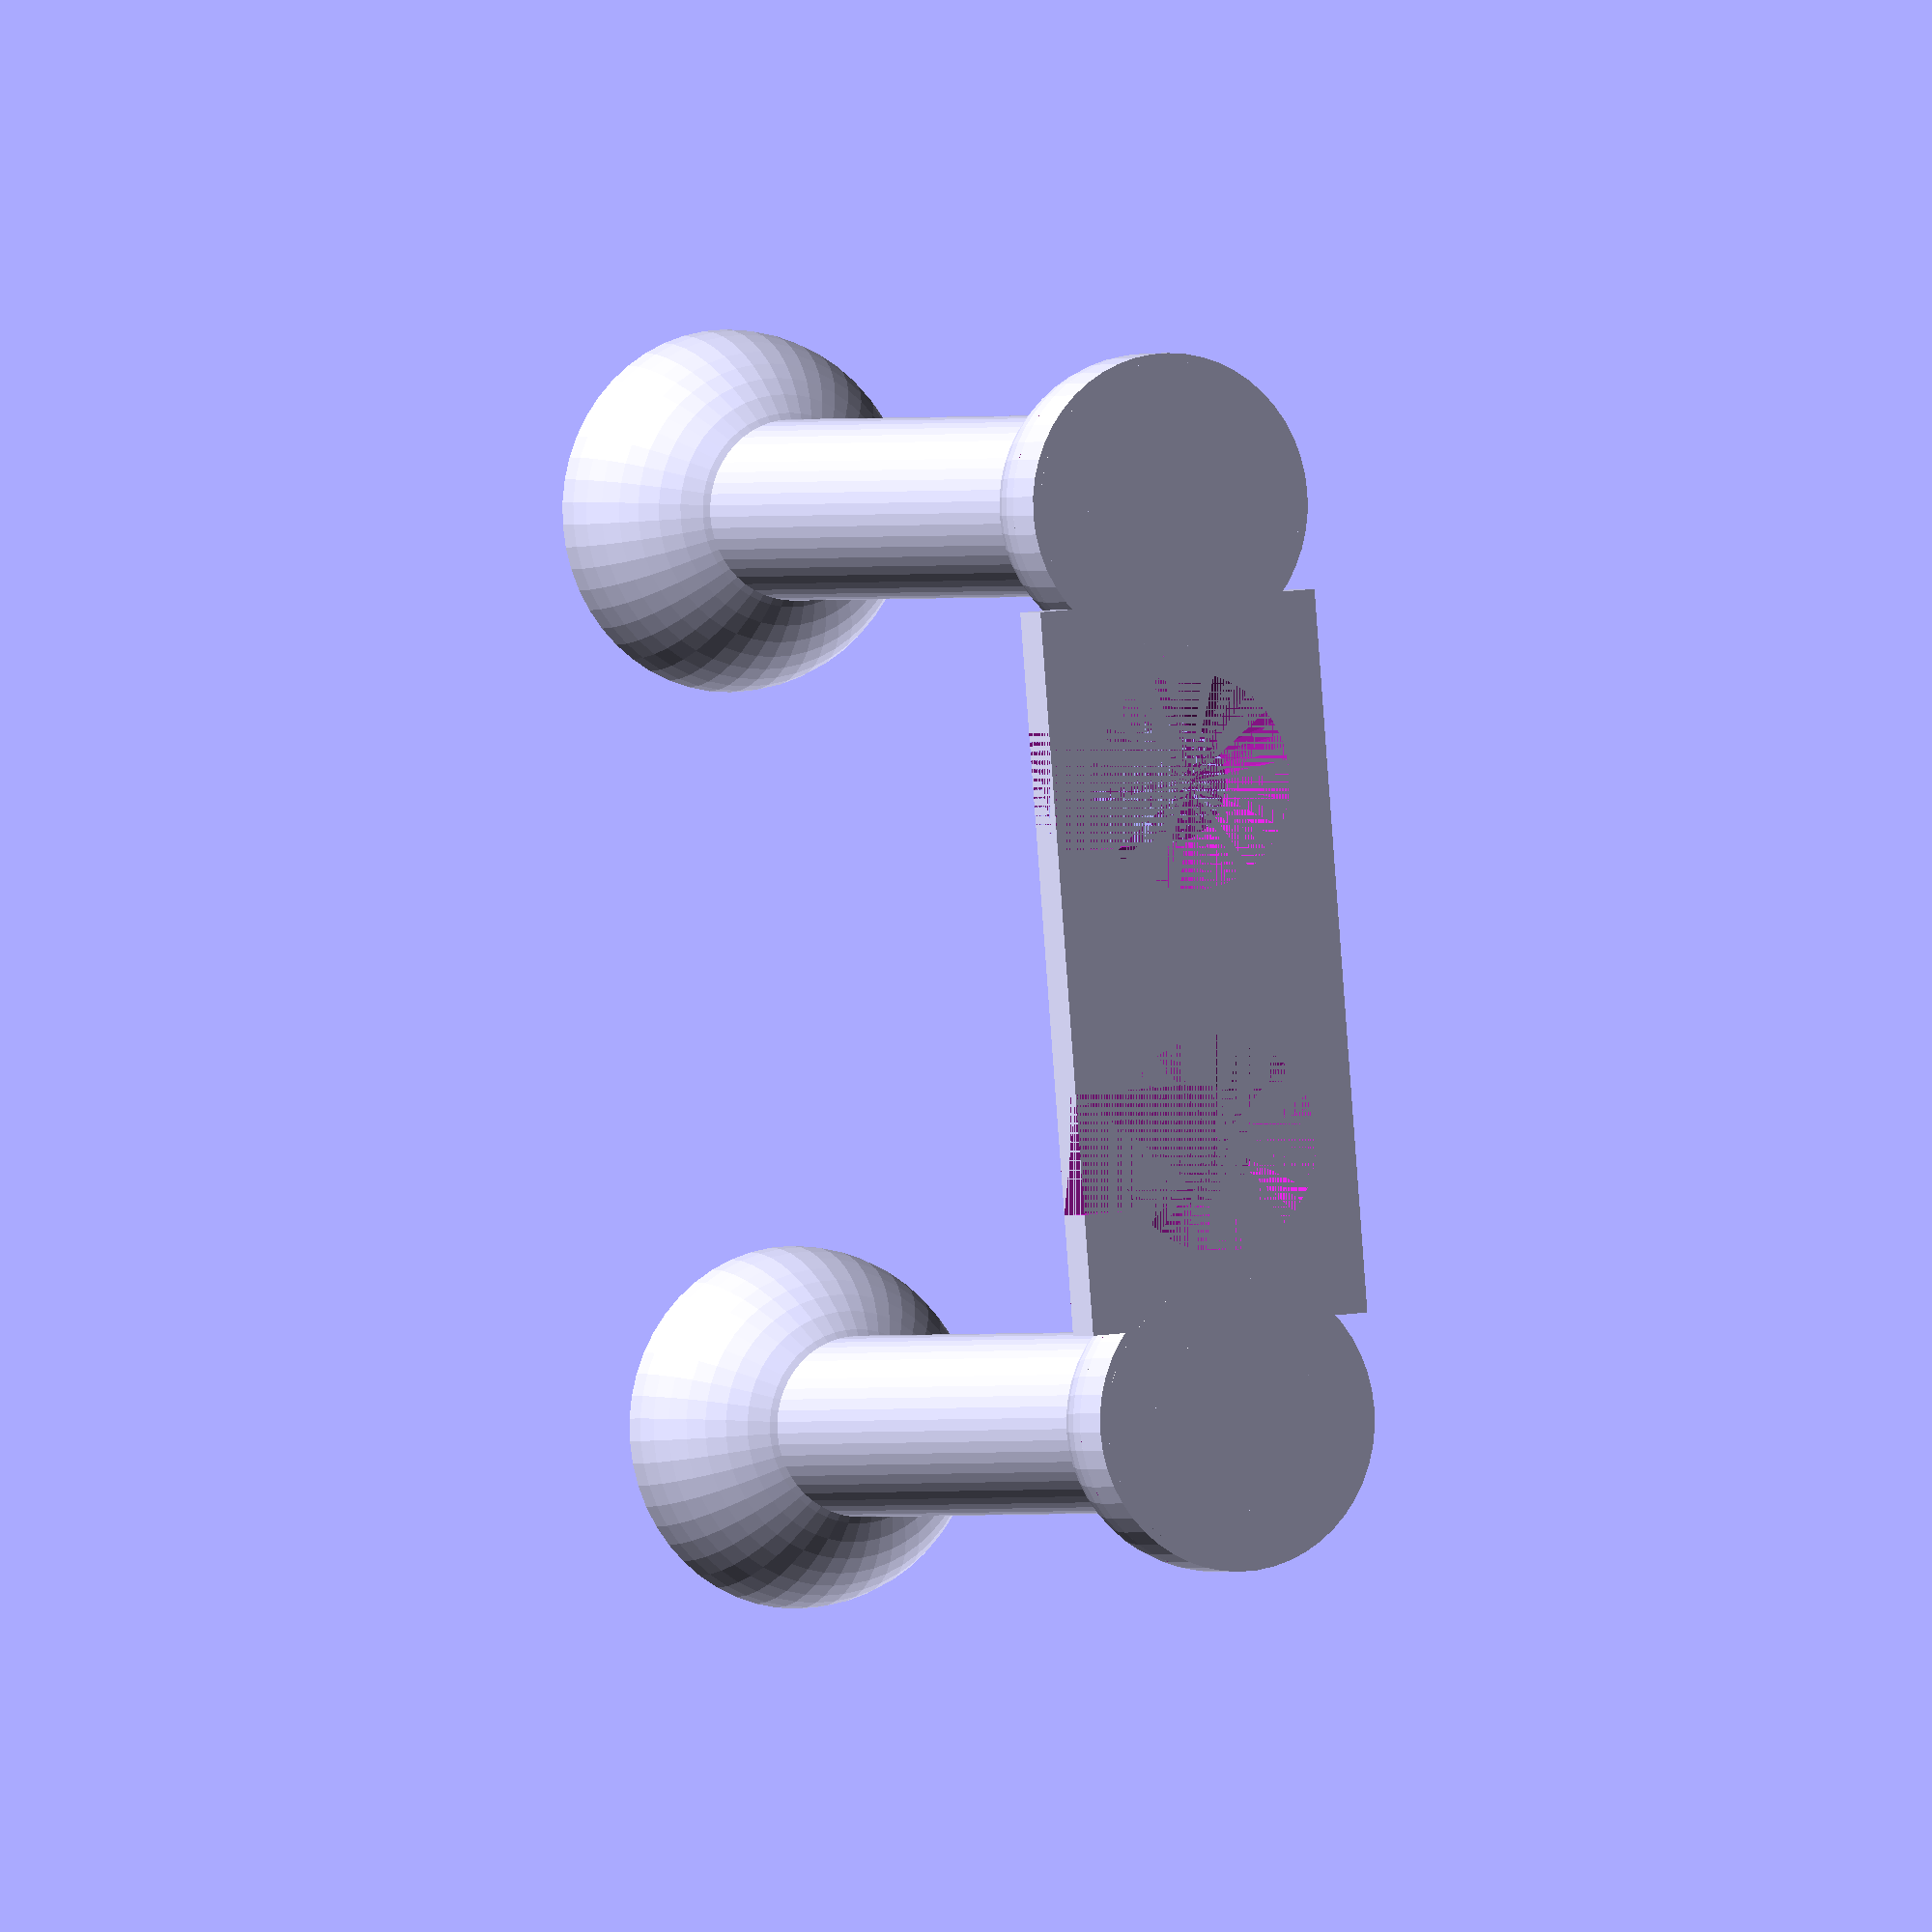
<openscad>
$fn = 50;
width = 25; //only works in a limited range, best at 25

module halfSphere(r = 20){
    difference() { 
    sphere(r=r); translate([0, 0, -r])
    cube(2*r, center=true);
    }
}

module half(){
    difference(){
        cube([width, 30, 4]);
        translate([width/2., 15, 0]) cylinder(d1 = 10, d2 = 18, h = 4);
        translate([width/2., 10, 0]) cube([width/2., 10, 4]);
    }
    
    translate([width/2., 38, 0]) cylinder(r = width/2., h = 4);
    translate([width/2., 38, 0]){
        rotate([180, 0, 0]){
            halfSphere(r = width/2.);
        }
    }
    translate([width/2., 38, -81]) cylinder(r = 7.5, h = 85);
    translate([width/2., 38, -84]) halfSphere(15);
}


half();
mirror(v = [0 ,90 ,0]) half();
</openscad>
<views>
elev=0.4 azim=175.4 roll=335.4 proj=o view=solid
</views>
